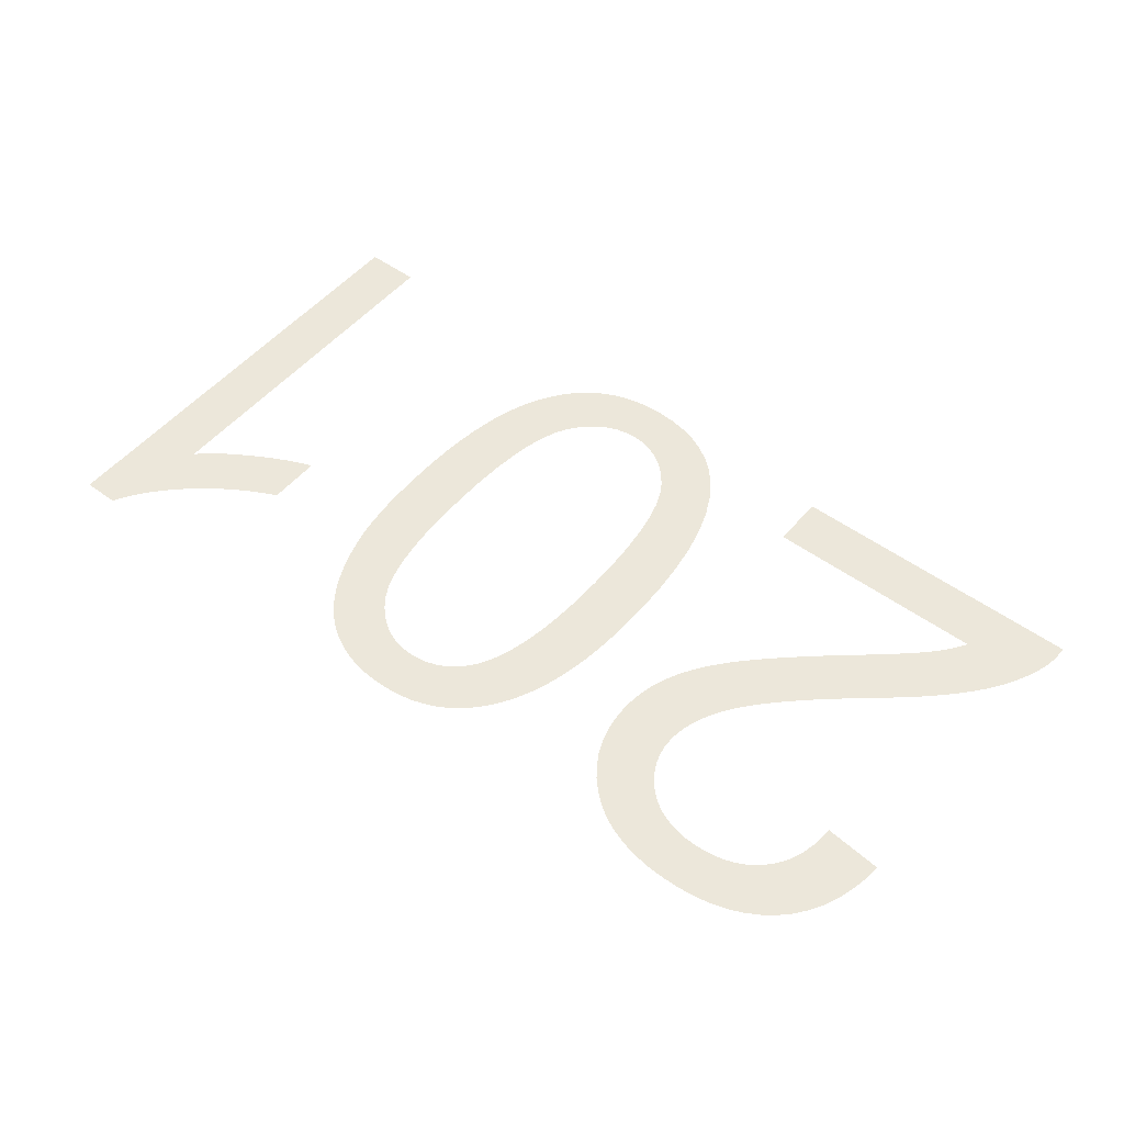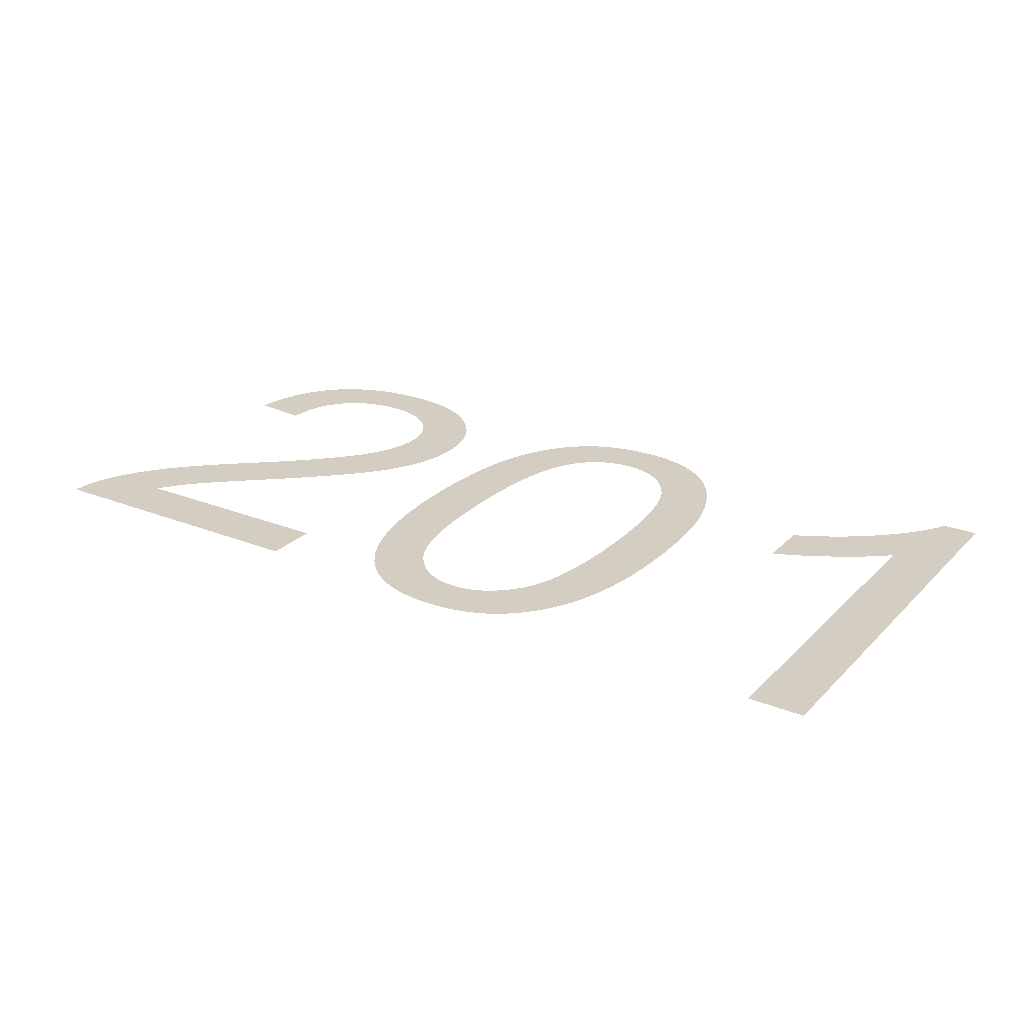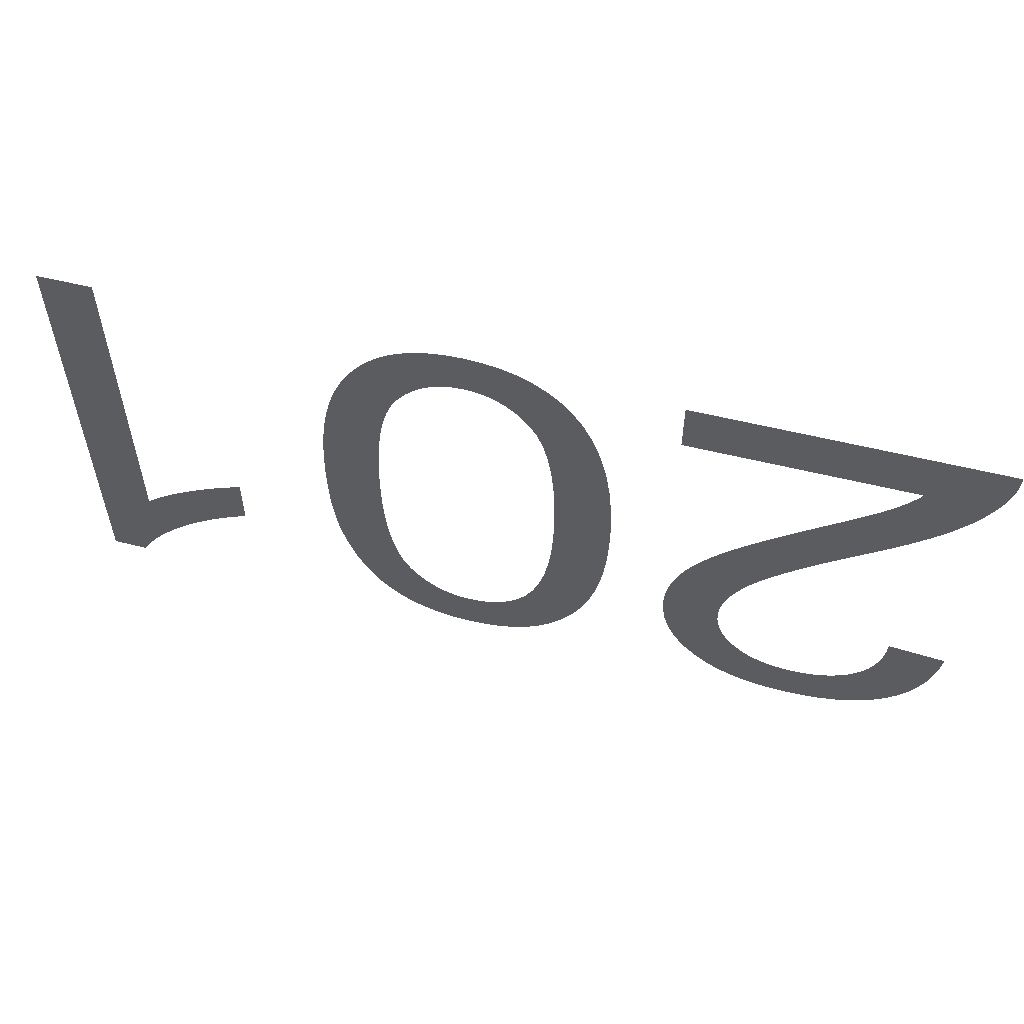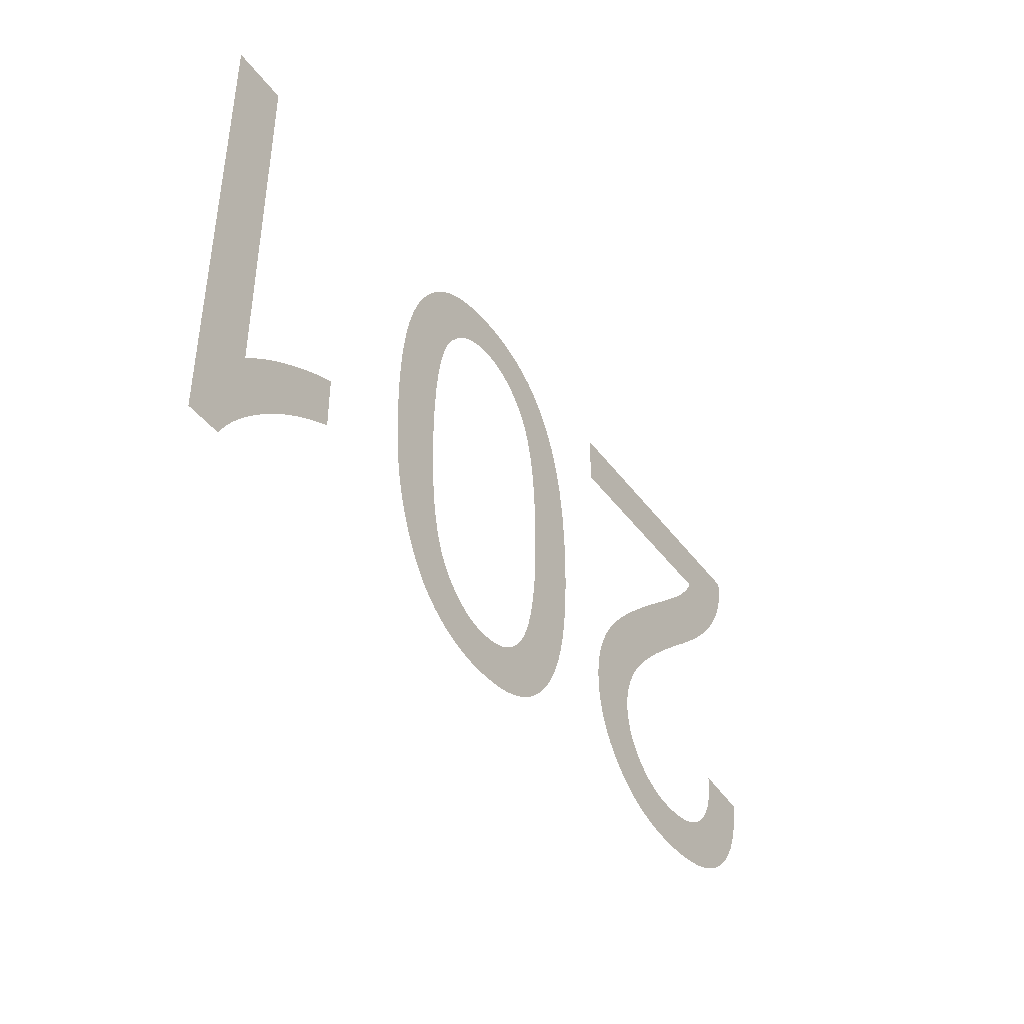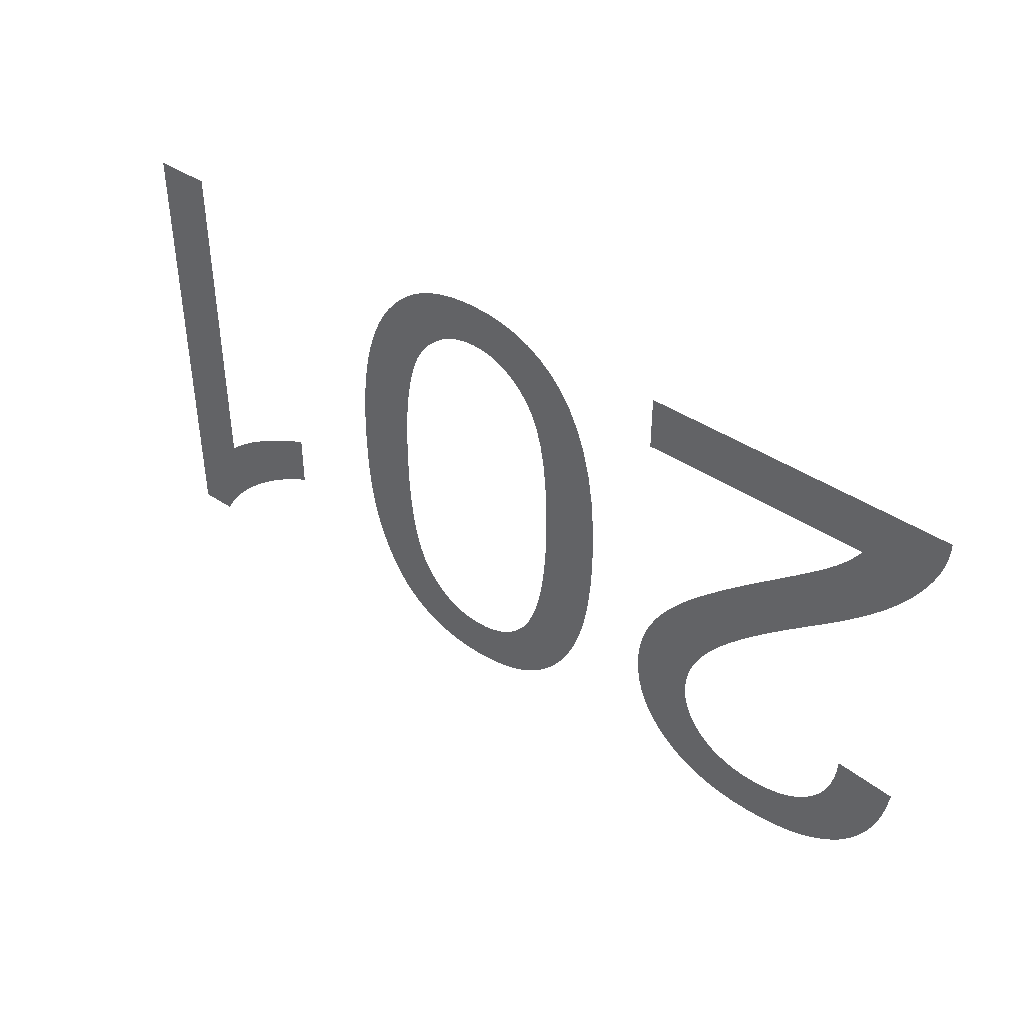
<metadata>
{"format":"obj","ext":"obj","renderer":"f3d","projection":"perspective","resolution":1024,"background":"white","views":[{"elev":51.4,"azim":-141.5,"up":"+Y"},{"elev":25.0,"azim":32.9,"up":"+Y"},{"elev":56.1,"azim":-165.4,"up":"+Z"},{"elev":-41.5,"azim":123.0,"up":"+Z"},{"elev":42.0,"azim":-141.2,"up":"+Z"}]}
</metadata>
<code>
v -0.02707 0 -0.0038
v -0.02687 0 -0.004106
v -0.02666 0 -0.004412
v -0.02644 0 -0.004717
v -0.0262 0 -0.005021
v -0.02595 0 -0.005325
v -0.02568 0 -0.005629
v -0.0254 0 -0.005932
v -0.02506 0 -0.006274
v -0.02462 0 -0.006695
v -0.02407 0 -0.007193
v -0.02342 0 -0.007769
v -0.02266 0 -0.008424
v -0.0218 0 -0.009156
v -0.02084 0 -0.009967
v -0.01967 0 -0.01096
v -0.01861 0 -0.01189
v -0.01764 0 -0.01276
v -0.01678 0 -0.01357
v -0.01601 0 -0.01431
v -0.01534 0 -0.01499
v -0.01477 0 -0.01561
v -0.01427 0 -0.01619
v -0.01381 0 -0.01677
v -0.01339 0 -0.01733
v -0.01302 0 -0.01789
v -0.01268 0 -0.01844
v -0.0124 0 -0.01899
v -0.01215 0 -0.01952
v -0.01194 0 -0.02005
v -0.01176 0 -0.02059
v -0.01162 0 -0.02113
v -0.01151 0 -0.02167
v -0.01142 0 -0.02221
v -0.01138 0 -0.02275
v -0.01136 0 -0.0233
v -0.01142 0 -0.02436
v -0.01158 0 -0.02536
v -0.01186 0 -0.02632
v -0.01224 0 -0.02723
v -0.01274 0 -0.02808
v -0.01334 0 -0.02889
v -0.01406 0 -0.02964
v -0.01487 0 -0.03032
v -0.01575 0 -0.0309
v -0.01672 0 -0.03136
v -0.01777 0 -0.03173
v -0.01889 0 -0.03199
v -0.02009 0 -0.03215
v -0.02138 0 -0.0322
v -0.02265 0 -0.03215
v -0.02384 0 -0.03201
v -0.02496 0 -0.03177
v -0.026 0 -0.03143
v -0.02697 0 -0.03099
v -0.02786 0 -0.03046
v -0.02868 0 -0.02983
v -0.02941 0 -0.02911
v -0.03004 0 -0.0283
v -0.03058 0 -0.02741
v -0.03103 0 -0.02643
v -0.03138 0 -0.02535
v -0.03164 0 -0.0242
v -0.03181 0 -0.02295
v -0.02776 0 -0.02255
v -0.02772 0 -0.02338
v -0.02761 0 -0.02416
v -0.02743 0 -0.02488
v -0.02718 0 -0.02556
v -0.02687 0 -0.02618
v -0.02648 0 -0.02674
v -0.02603 0 -0.02725
v -0.02552 0 -0.0277
v -0.02496 0 -0.02808
v -0.02435 0 -0.0284
v -0.0237 0 -0.02864
v -0.023 0 -0.02881
v -0.02226 0 -0.02892
v -0.02147 0 -0.02895
v -0.02071 0 -0.02892
v -0.02001 0 -0.02882
v -0.01934 0 -0.02865
v -0.01871 0 -0.02842
v -0.01813 0 -0.02813
v -0.01759 0 -0.02777
v -0.01709 0 -0.02734
v -0.01664 0 -0.02687
v -0.01627 0 -0.02636
v -0.01596 0 -0.02583
v -0.01572 0 -0.02527
v -0.01555 0 -0.02467
v -0.01544 0 -0.02405
v -0.01541 0 -0.02339
v -0.01545 0 -0.02275
v -0.01556 0 -0.02209
v -0.01575 0 -0.02142
v -0.01601 0 -0.02074
v -0.01635 0 -0.02006
v -0.01676 0 -0.01936
v -0.01725 0 -0.01865
v -0.01785 0 -0.01789
v -0.01858 0 -0.01707
v -0.01945 0 -0.01617
v -0.02046 0 -0.0152
v -0.02161 0 -0.01415
v -0.0229 0 -0.01304
v -0.02433 0 -0.01184
v -0.02526 0 -0.01107
v -0.02612 0 -0.01033
v -0.02693 0 -0.009614
v -0.02766 0 -0.008922
v -0.02834 0 -0.008257
v -0.02895 0 -0.007619
v -0.02949 0 -0.007006
v -0.02998 0 -0.006405
v -0.03044 0 -0.005802
v -0.03085 0 -0.005195
v -0.03122 0 -0.004585
v -0.03155 0 -0.003973
v -0.03185 0 -0.003357
v -0.0321 0 -0.002739
v -0.03223 0 -0.002361
v -0.03234 0 -0.001979
v -0.03243 0 -0.001592
v -0.0325 0 -0.001201
v -0.03254 0 -0.0008049
v -0.03256 0 -0.0004047
v -0.03256 0 0
v -0.01131 0 0
v -0.01131 0 -0.0038
v -0.007046 0 -0.01333
v -0.006852 0 -0.01106
v -0.006528 0 -0.008989
v -0.006075 0 -0.007123
v -0.005493 0 -0.005461
v -0.004781 0 -0.004003
v -0.00394 0 -0.00275
v -0.003144 0 -0.001874
v -0.002266 0 -0.001134
v -0.001307 0 -0.0005276
v -0.0002674 0 -5.612e-05
v 0.0008537 0 0.0002806
v 0.002056 0 0.0004827
v 0.00334 0 0.00055
v 0.00432 0 0.0005116
v 0.005252 0 0.0003966
v 0.006134 0 0.0002048
v 0.006966 0 -6.378e-05
v 0.007749 0 -0.000409
v 0.008482 0 -0.000831
v 0.009166 0 -0.00133
v 0.009801 0 -0.001899
v 0.01039 0 -0.002534
v 0.01093 0 -0.003235
v 0.01143 0 -0.004
v 0.01188 0 -0.004831
v 0.01228 0 -0.005728
v 0.01263 0 -0.006689
v 0.01294 0 -0.007728
v 0.0132 0 -0.008855
v 0.01341 0 -0.01007
v 0.01358 0 -0.01137
v 0.0137 0 -0.01277
v 0.01377 0 -0.01425
v 0.01379 0 -0.01581
v 0.01377 0 -0.01714
v 0.01373 0 -0.01838
v 0.01366 0 -0.01954
v 0.01355 0 -0.02063
v 0.01342 0 -0.02163
v 0.01326 0 -0.02255
v 0.01307 0 -0.02339
v 0.01285 0 -0.02418
v 0.01261 0 -0.02493
v 0.01235 0 -0.02565
v 0.01207 0 -0.02633
v 0.01176 0 -0.02698
v 0.01144 0 -0.02759
v 0.01109 0 -0.02816
v 0.01072 0 -0.0287
v 0.01032 0 -0.02921
v 0.009886 0 -0.02967
v 0.009427 0 -0.0301
v 0.008939 0 -0.03049
v 0.008423 0 -0.03085
v 0.007877 0 -0.03116
v 0.007305 0 -0.03144
v 0.006708 0 -0.03167
v 0.006085 0 -0.03186
v 0.005437 0 -0.03201
v 0.004763 0 -0.03212
v 0.004064 0 -0.03218
v 0.00334 0 -0.0322
v 0.002365 0 -0.03216
v 0.001438 0 -0.03205
v 0.0005604 0 -0.03186
v -0.0002688 0 -0.03159
v -0.001049 0 -0.03125
v -0.001781 0 -0.03083
v -0.002465 0 -0.03033
v -0.003101 0 -0.02976
v -0.00369 0 -0.02913
v -0.004233 0 -0.02843
v -0.00473 0 -0.02767
v -0.00518 0 -0.02684
v -0.005584 0 -0.02594
v -0.005941 0 -0.02498
v -0.006251 0 -0.02394
v -0.006514 0 -0.02281
v -0.006729 0 -0.02159
v -0.006896 0 -0.02028
v -0.007015 0 -0.01888
v -0.007087 0 -0.01739
v -0.00711 0 -0.01581
v -0.003019 0 -0.01798
v -0.002896 0 -0.01993
v -0.00269 0 -0.02168
v -0.002401 0 -0.02323
v -0.00203 0 -0.02457
v -0.001577 0 -0.02571
v -0.001042 0 -0.02665
v -0.0005542 0 -0.02726
v -2.272e-05 0 -0.02778
v 0.0005529 0 -0.0282
v 0.001172 0 -0.02853
v 0.001836 0 -0.02876
v 0.002544 0 -0.0289
v 0.003296 0 -0.02895
v 0.004067 0 -0.0289
v 0.0048 0 -0.02874
v 0.005496 0 -0.02847
v 0.006153 0 -0.0281
v 0.006773 0 -0.02762
v 0.007356 0 -0.02704
v 0.0079 0 -0.02635
v 0.008388 0 -0.02549
v 0.008801 0 -0.02443
v 0.009139 0 -0.02314
v 0.009402 0 -0.02164
v 0.009589 0 -0.01992
v 0.009702 0 -0.01798
v 0.00974 0 -0.01583
v 0.009702 0 -0.01368
v 0.009589 0 -0.01174
v 0.009401 0 -0.01002
v 0.009137 0 -0.008523
v 0.008798 0 -0.007237
v 0.008384 0 -0.006167
v 0.007894 0 -0.005313
v 0.007349 0 -0.004619
v 0.006769 0 -0.004033
v 0.006153 0 -0.003553
v 0.005503 0 -0.00318
v 0.004817 0 -0.002913
v 0.004096 0 -0.002753
v 0.00334 0 -0.0027
v 0.002583 0 -0.002753
v 0.001862 0 -0.002912
v 0.001176 0 -0.003178
v 0.0005258 0 -0.003549
v -8.958e-05 0 -0.004027
v -0.0006698 0 -0.004611
v -0.001215 0 -0.005302
v -0.001704 0 -0.006153
v -0.002119 0 -0.007222
v -0.002458 0 -0.008509
v -0.002721 0 -0.01001
v -0.00291 0 -0.01173
v -0.003023 0 -0.01367
v -0.00306 0 -0.01583
v 0.03259 0 -0.0322
v 0.03004 0 -0.0322
v 0.02972 0 -0.0316
v 0.02934 0 -0.031
v 0.0289 0 -0.03039
v 0.0284 0 -0.02978
v 0.02784 0 -0.02916
v 0.02723 0 -0.02854
v 0.02655 0 -0.02791
v 0.02583 0 -0.02729
v 0.02507 0 -0.0267
v 0.02429 0 -0.02614
v 0.02346 0 -0.0256
v 0.02261 0 -0.02509
v 0.02171 0 -0.02461
v 0.02079 0 -0.02415
v 0.02079 0 -0.02034
v 0.02132 0 -0.02055
v 0.02187 0 -0.02079
v 0.02245 0 -0.02105
v 0.02304 0 -0.02134
v 0.02365 0 -0.02166
v 0.02427 0 -0.022
v 0.02492 0 -0.02238
v 0.02556 0 -0.02277
v 0.02616 0 -0.02315
v 0.02673 0 -0.02354
v 0.02726 0 -0.02393
v 0.02776 0 -0.02432
v 0.02822 0 -0.0247
v 0.02864 0 -0.02509
v 0.02864 0 0
v 0.03259 0 0
f 129 130 1
f 64 65 66
f 63 64 66
f 63 66 67
f 62 63 67
f 62 67 68
f 61 62 68
f 61 68 69
f 60 61 69
f 59 60 69
f 59 69 70
f 58 59 70
f 58 70 71
f 57 58 71
f 57 71 72
f 56 57 72
f 56 72 73
f 55 56 73
f 55 73 74
f 54 55 74
f 54 74 75
f 53 54 75
f 53 75 76
f 52 53 76
f 52 76 77
f 51 52 77
f 51 77 78
f 50 51 78
f 50 78 79
f 49 50 79
f 49 79 80
f 49 80 81
f 48 49 81
f 48 81 82
f 47 48 82
f 47 82 83
f 46 47 83
f 46 83 84
f 45 46 84
f 45 84 85
f 44 45 85
f 44 85 86
f 43 44 86
f 43 86 87
f 42 43 87
f 42 87 88
f 41 42 88
f 41 88 89
f 40 41 89
f 40 89 90
f 39 40 90
f 39 90 91
f 38 39 91
f 37 38 91
f 37 91 92
f 36 37 92
f 36 92 93
f 35 36 93
f 35 93 94
f 34 35 94
f 33 34 94
f 33 94 95
f 32 33 95
f 31 32 95
f 31 95 96
f 30 31 96
f 29 30 96
f 29 96 97
f 28 29 97
f 27 28 97
f 27 97 98
f 26 27 98
f 26 98 99
f 25 26 99
f 24 25 99
f 24 99 100
f 23 24 100
f 22 23 100
f 22 100 101
f 21 22 101
f 21 101 102
f 20 21 102
f 20 102 103
f 19 20 103
f 18 19 103
f 18 103 104
f 17 18 104
f 17 104 105
f 16 17 105
f 16 105 106
f 15 16 106
f 15 106 107
f 14 15 107
f 13 14 107
f 13 107 108
f 12 13 108
f 12 108 109
f 11 12 109
f 11 109 110
f 10 11 110
f 10 110 111
f 9 10 111
f 9 111 112
f 8 9 112
f 7 8 112
f 7 112 113
f 6 7 113
f 5 6 113
f 5 113 114
f 4 5 114
f 3 4 114
f 2 3 114
f 2 114 115
f 1 2 115
f 1 115 116
f 1 116 117
f 1 117 118
f 1 118 119
f 1 119 120
f 1 120 121
f 1 121 122
f 1 122 123
f 1 123 124
f 1 124 125
f 1 125 126
f 1 126 127
f 1 127 128
f 129 1 128
f 176 236 237
f 175 176 237
f 174 175 237
f 174 237 238
f 173 174 238
f 172 173 238
f 171 172 238
f 171 238 239
f 170 171 239
f 169 170 239
f 169 239 240
f 168 169 240
f 167 168 240
f 167 240 241
f 166 167 241
f 166 241 242
f 165 166 242
f 164 165 242
f 164 242 243
f 163 164 243
f 163 243 244
f 162 163 244
f 161 162 244
f 161 244 245
f 160 161 245
f 160 245 246
f 159 160 246
f 158 159 246
f 158 246 247
f 157 158 247
f 156 157 247
f 156 247 248
f 155 156 248
f 155 248 249
f 154 155 249
f 153 154 249
f 153 249 250
f 152 153 250
f 152 250 251
f 151 152 251
f 150 151 251
f 150 251 252
f 149 150 252
f 149 252 253
f 148 149 253
f 147 148 253
f 147 253 254
f 146 147 254
f 146 254 255
f 145 146 255
f 145 255 256
f 144 145 256
f 143 144 256
f 142 143 256
f 141 142 256
f 140 141 256
f 139 140 256
f 138 139 256
f 137 138 256
f 137 256 257
f 137 257 258
f 137 258 259
f 137 259 260
f 137 260 261
f 137 261 262
f 137 262 263
f 236 176 177
f 236 177 178
f 236 178 179
f 235 236 179
f 235 179 180
f 235 180 181
f 234 235 181
f 234 181 182
f 234 182 183
f 233 234 183
f 233 183 184
f 233 184 185
f 232 233 185
f 232 185 186
f 232 186 187
f 231 232 187
f 231 187 188
f 231 188 189
f 230 231 189
f 230 189 190
f 230 190 191
f 229 230 191
f 229 191 192
f 228 229 192
f 228 192 193
f 227 228 193
f 227 193 194
f 227 194 195
f 226 227 195
f 226 195 196
f 225 226 196
f 225 196 197
f 224 225 197
f 224 197 198
f 224 198 199
f 223 224 199
f 223 199 200
f 222 223 200
f 222 200 201
f 222 201 202
f 221 222 202
f 221 202 203
f 221 203 204
f 220 221 204
f 220 204 205
f 219 220 205
f 219 205 206
f 219 206 207
f 218 219 207
f 218 207 208
f 218 208 209
f 217 218 209
f 217 209 210
f 216 217 210
f 216 210 211
f 216 211 212
f 215 216 212
f 215 212 213
f 270 215 213
f 270 213 214
f 269 270 214
f 269 214 131
f 268 269 131
f 268 131 132
f 267 268 132
f 267 132 133
f 266 267 133
f 266 133 134
f 265 266 134
f 265 134 135
f 264 265 135
f 264 135 136
f 263 264 136
f 137 263 136
f 302 303 271
f 286 287 288
f 286 288 289
f 286 289 290
f 285 286 290
f 285 290 291
f 285 291 292
f 284 285 292
f 284 292 293
f 284 293 294
f 283 284 294
f 283 294 295
f 282 283 295
f 282 295 296
f 282 296 297
f 281 282 297
f 281 297 298
f 280 281 298
f 280 298 299
f 280 299 300
f 279 280 300
f 279 300 301
f 278 279 301
f 277 278 301
f 276 277 301
f 275 276 301
f 274 275 301
f 273 274 301
f 272 273 301
f 271 272 301
f 302 271 301

</code>
